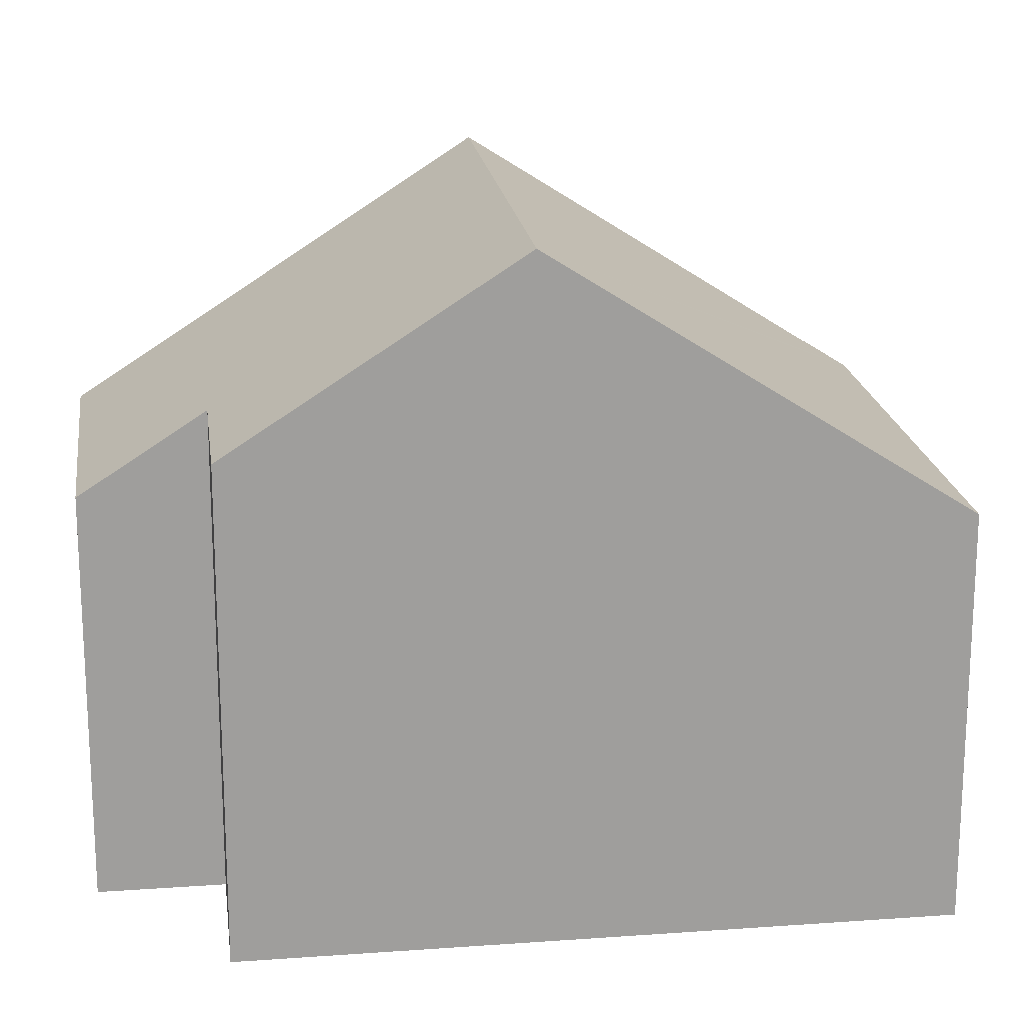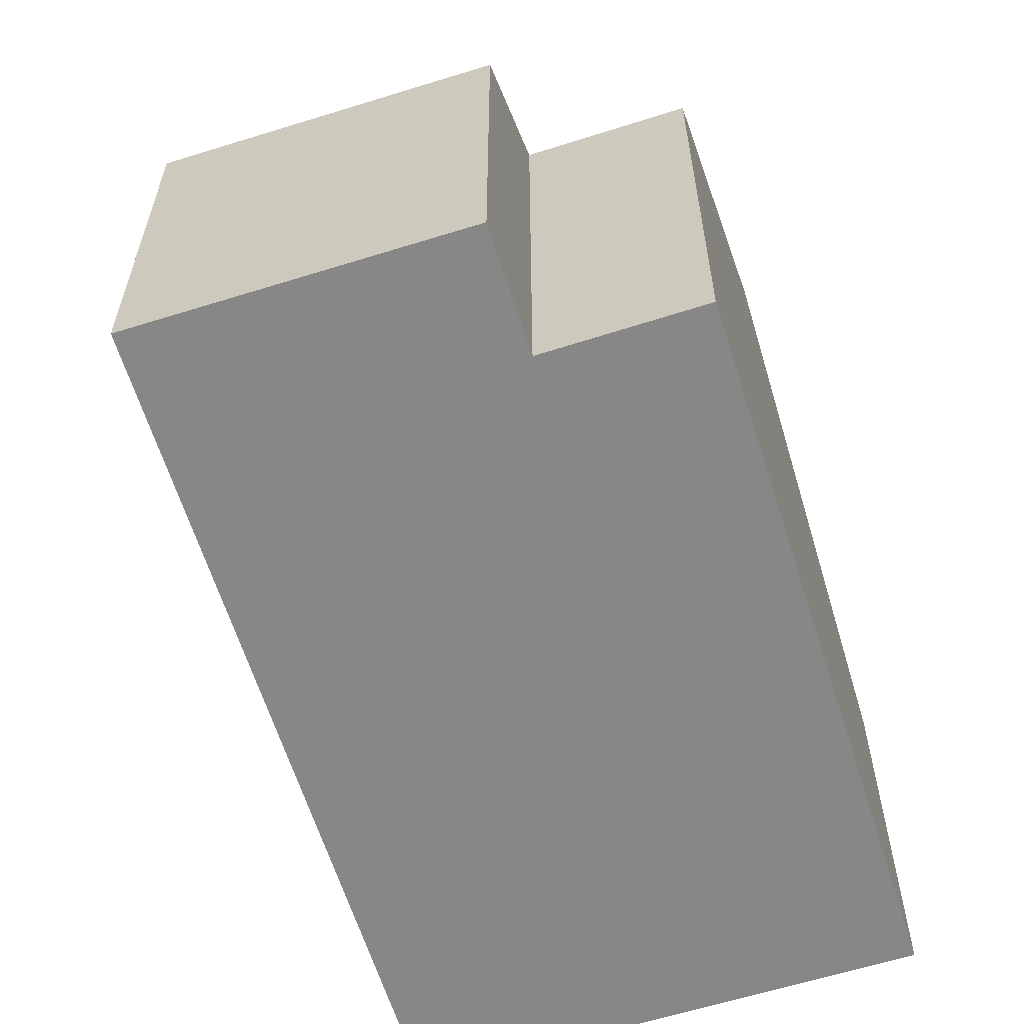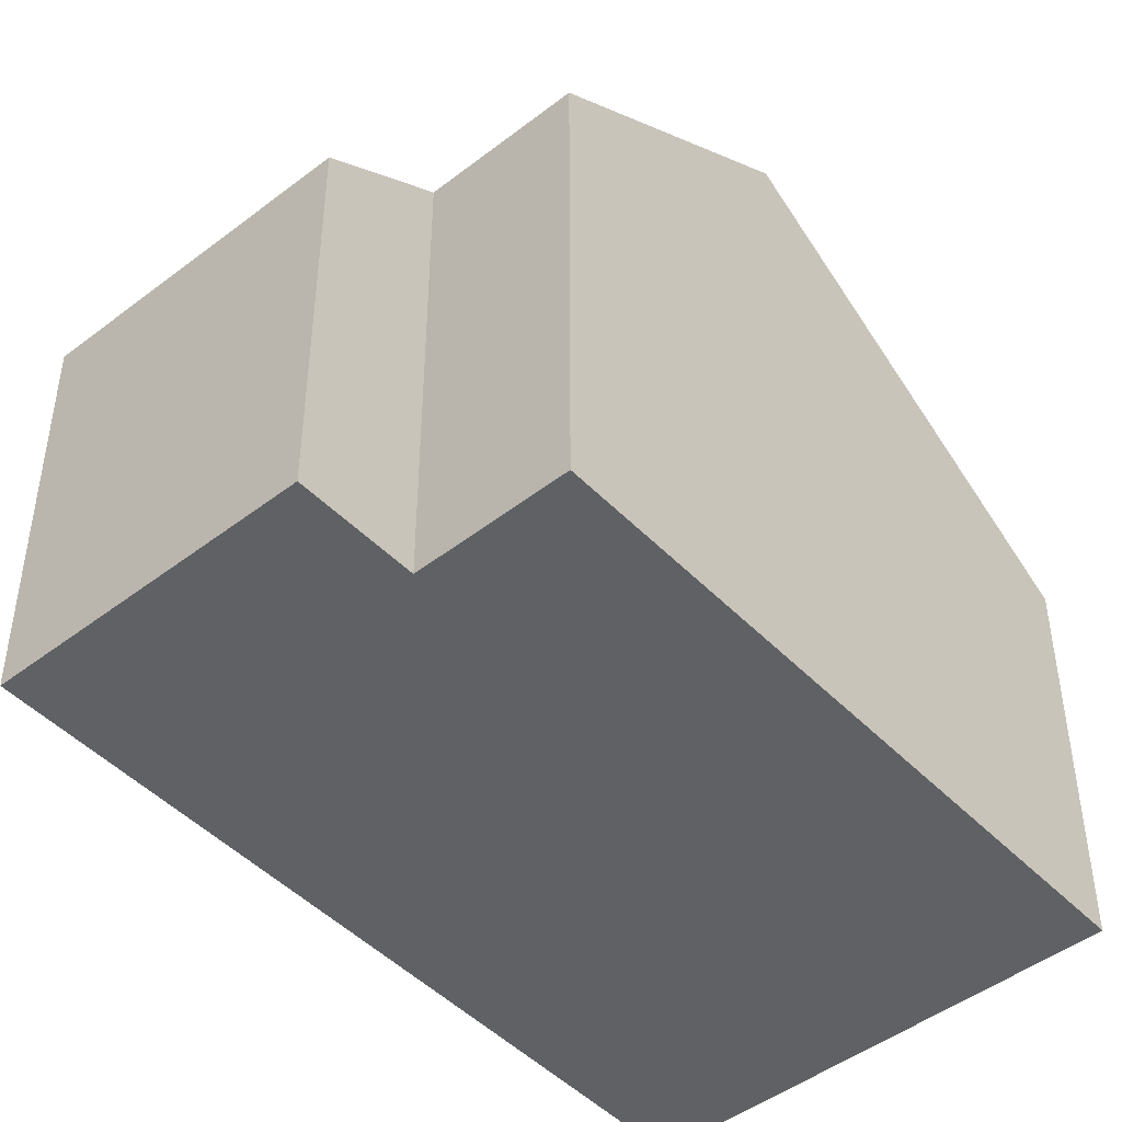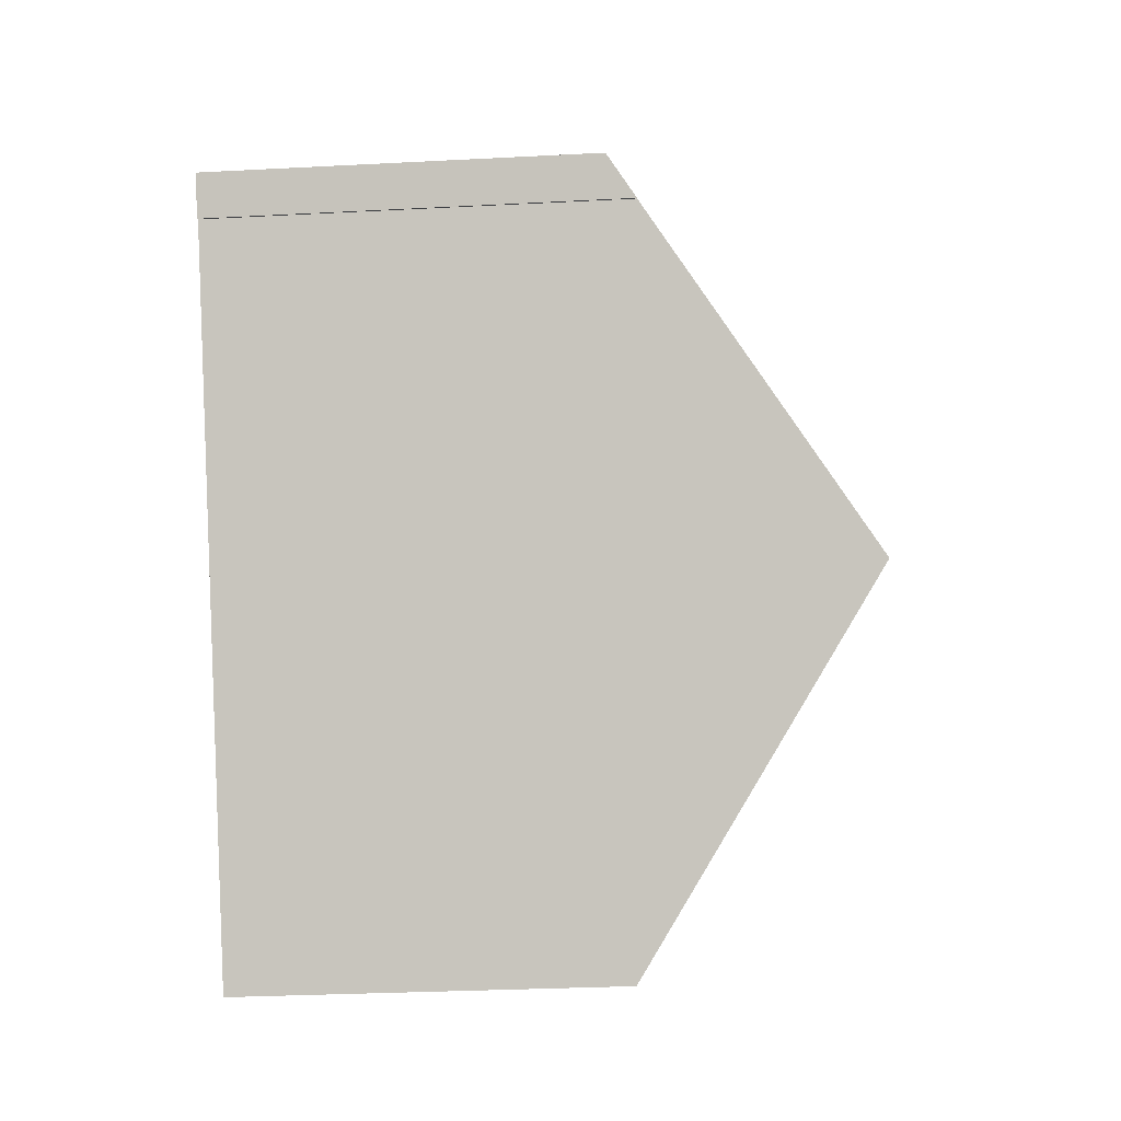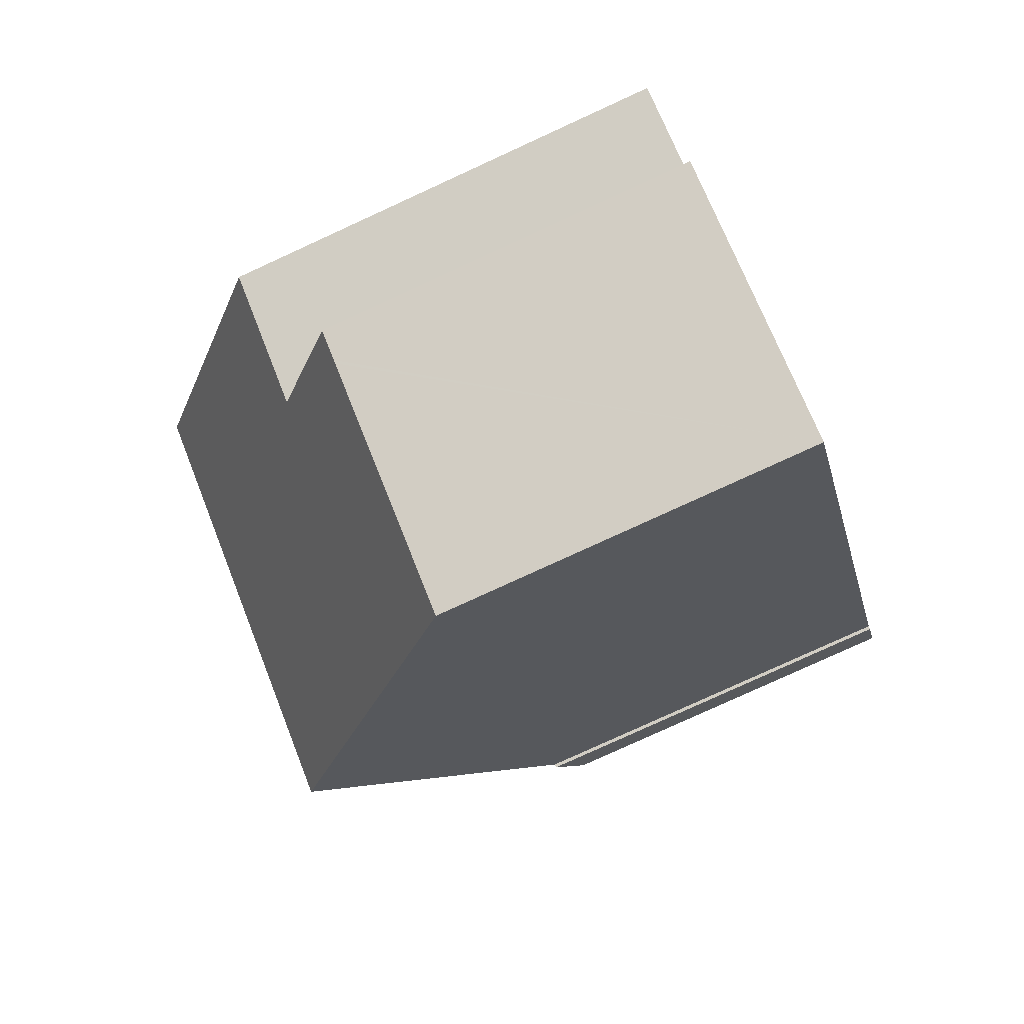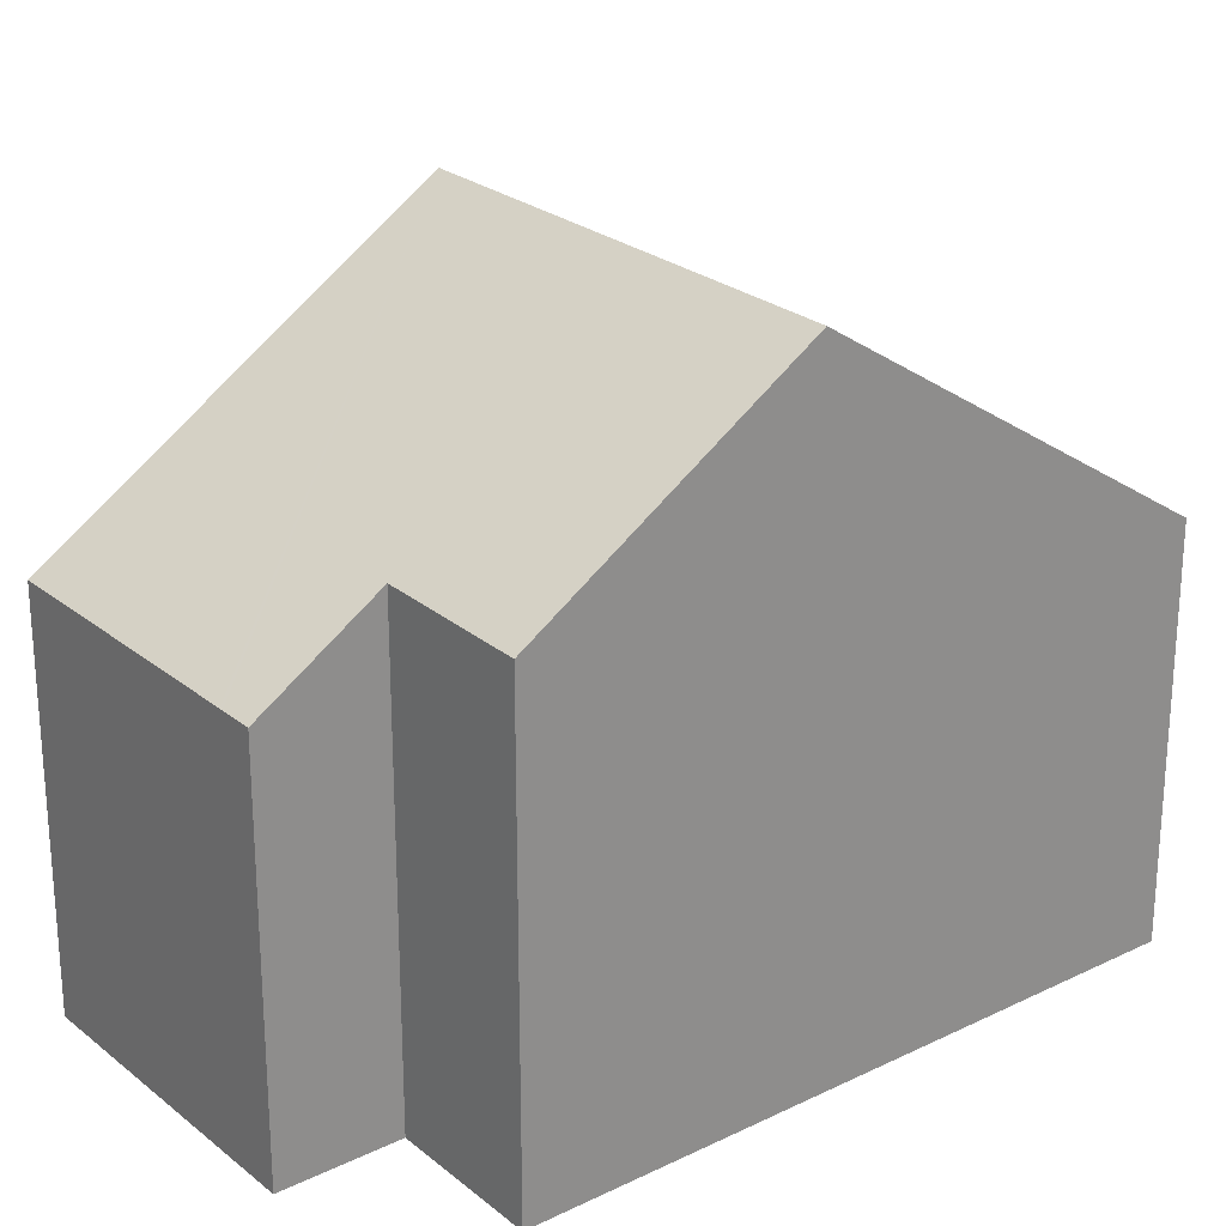
<metadata>
{"format":"obj","ext":"obj","renderer":"f3d","projection":"perspective","resolution":1024,"background":"white","views":[{"elev":19.3,"azim":-68.9,"up":"+Y"},{"elev":-62.6,"azim":-133.6,"up":"+Y"},{"elev":-46.9,"azim":-110.1,"up":"+Y"},{"elev":-30.4,"azim":94.3,"up":"+Z"},{"elev":-79.6,"azim":-65.4,"up":"+Z"},{"elev":25.2,"azim":-99.3,"up":"+Y"}]}
</metadata>
<code>
v  2.411 11.72 4.37
v  12.92 7.649 5.821
v  9.848 11.72 0.265
v  13.39 7.136 6.477
v  13.3 7.135 6.523
v  5.864 7.136 10.63
v  12.98 7.649 5.787
v  1.988 7.136 -3.561
v  6.395 7.139 -5.988
v  1.929 7.136 -3.528
v  1.389 7.135 -3.231
v  1.605 7.423 -2.837
v  2.439 8.534 -1.318
v  0 8.518 5.216e-16
v  2.439 8.07e-17 -1.318
v  1.389 1.978e-16 -3.231
v  1.605 1.737e-16 -2.837
v  0 0 0
v  5.864 -6.508e-16 10.63
v  2.411 -2.676e-16 4.37
v  12.98 -3.544e-16 5.787
v  12.92 -3.564e-16 5.821
v  6.395 3.667e-16 -5.988
v  1.988 2.18e-16 -3.561
v  1.929 2.16e-16 -3.528
v  13.3 -3.994e-16 6.523
v  13.39 -3.966e-16 6.477
v  9.848 -1.623e-17 0.265
g defaultobject
f 1 2 3
f 2 1 4
f 4 1 5
f 5 1 6
f 4 7 2
f 8 3 9
f 3 8 10
f 3 10 11
f 3 11 12
f 3 12 13
f 3 13 14
f 3 14 1
f 12 15 13
f 15 12 11
f 15 11 16
f 15 16 17
f 14 6 1
f 6 14 18
f 6 18 19
f 19 18 20
f 15 14 13
f 14 15 18
f 21 2 7
f 2 21 22
f 23 8 9
f 8 23 10
f 10 23 11
f 11 23 24
f 11 24 16
f 16 24 25
f 19 5 6
f 5 19 26
f 5 26 4
f 4 26 27
f 4 21 7
f 21 4 27
f 22 3 2
f 3 22 9
f 9 22 28
f 9 28 23
f 26 21 27
f 21 26 19
f 21 19 22
f 22 19 28
f 28 19 20
f 28 20 23
f 23 20 15
f 15 20 18
f 15 24 23
f 24 15 17
f 24 17 25
f 25 17 16

</code>
